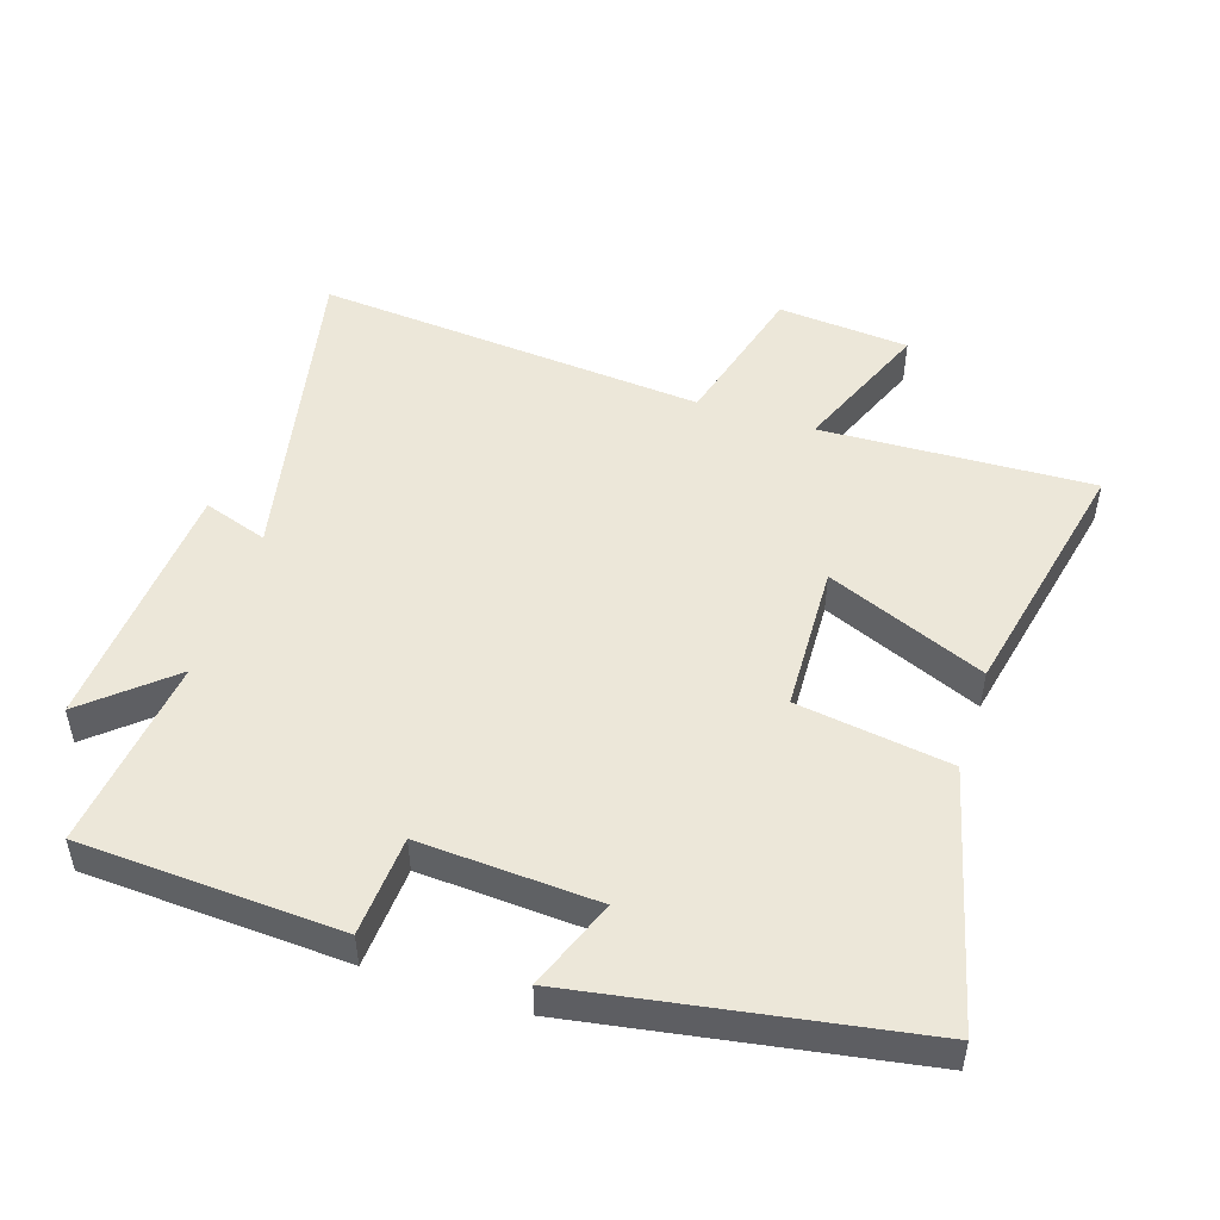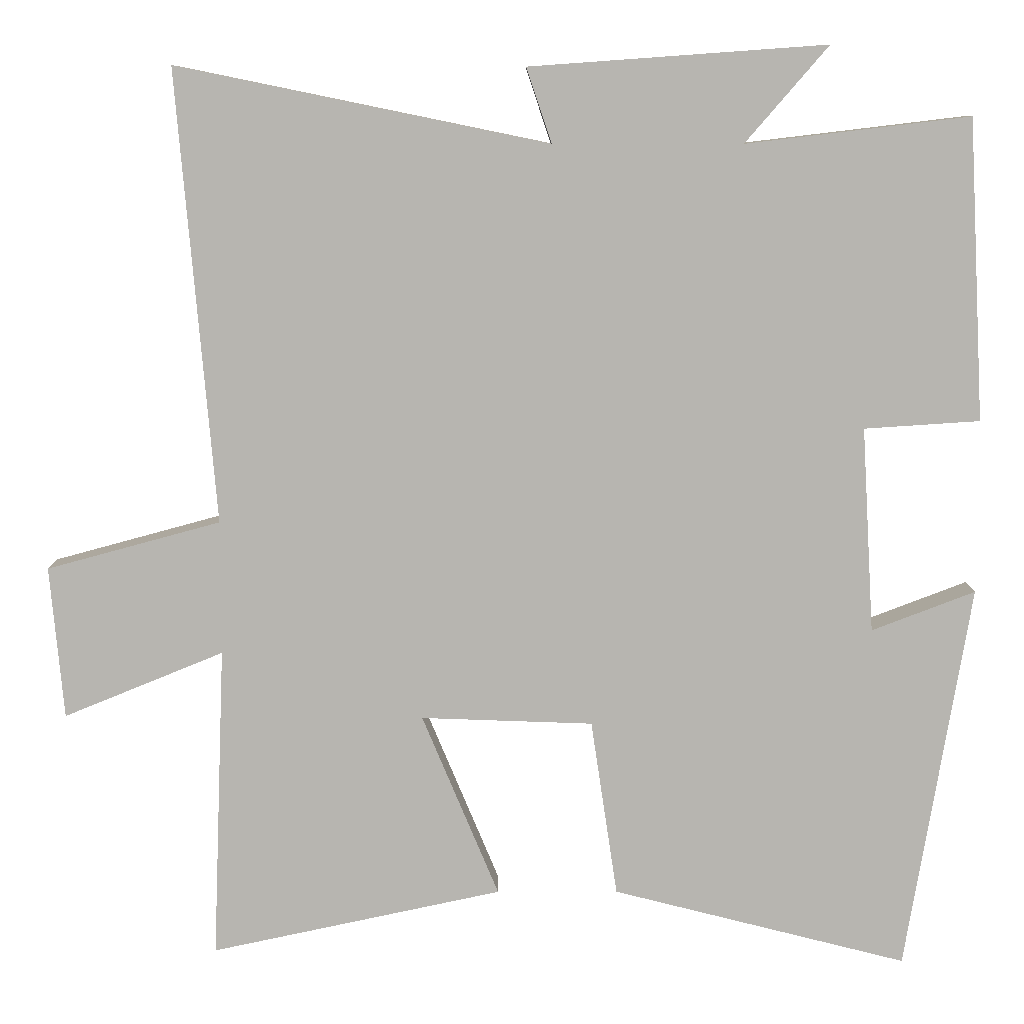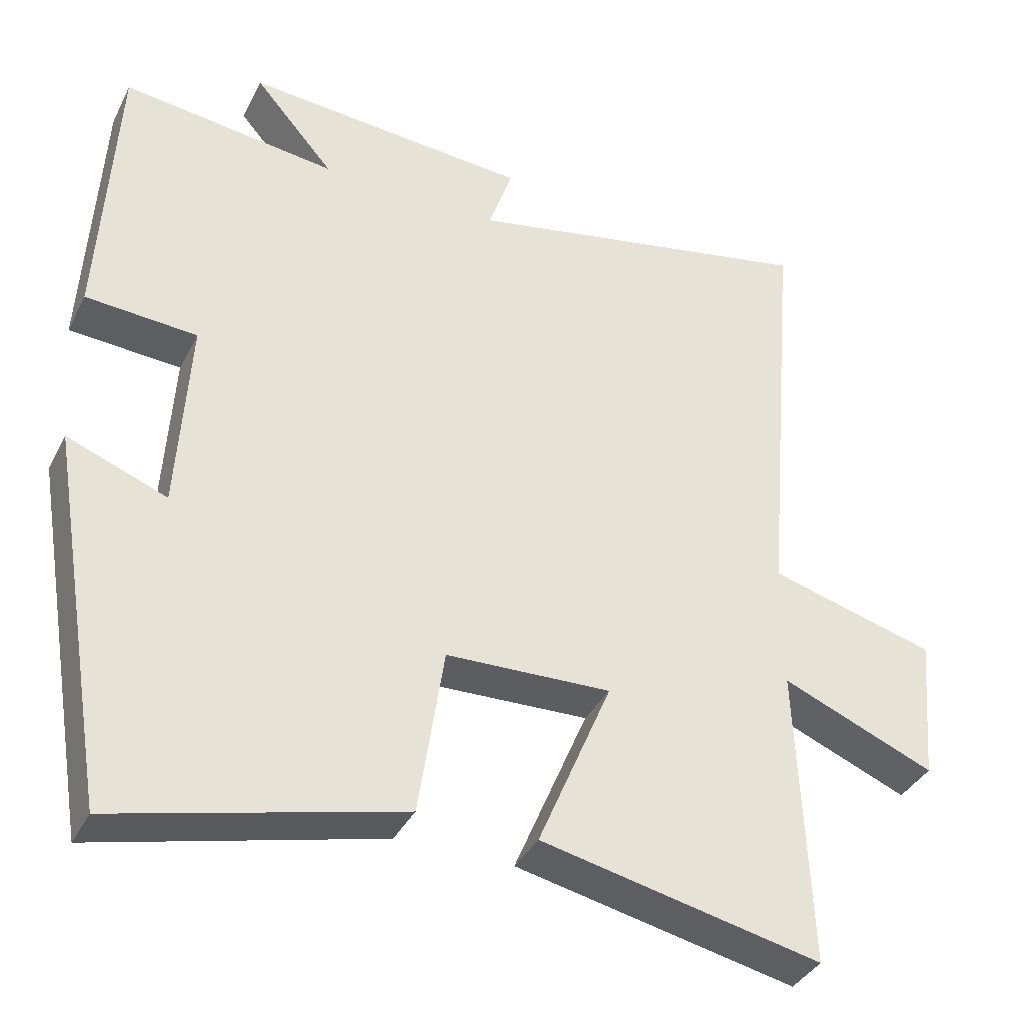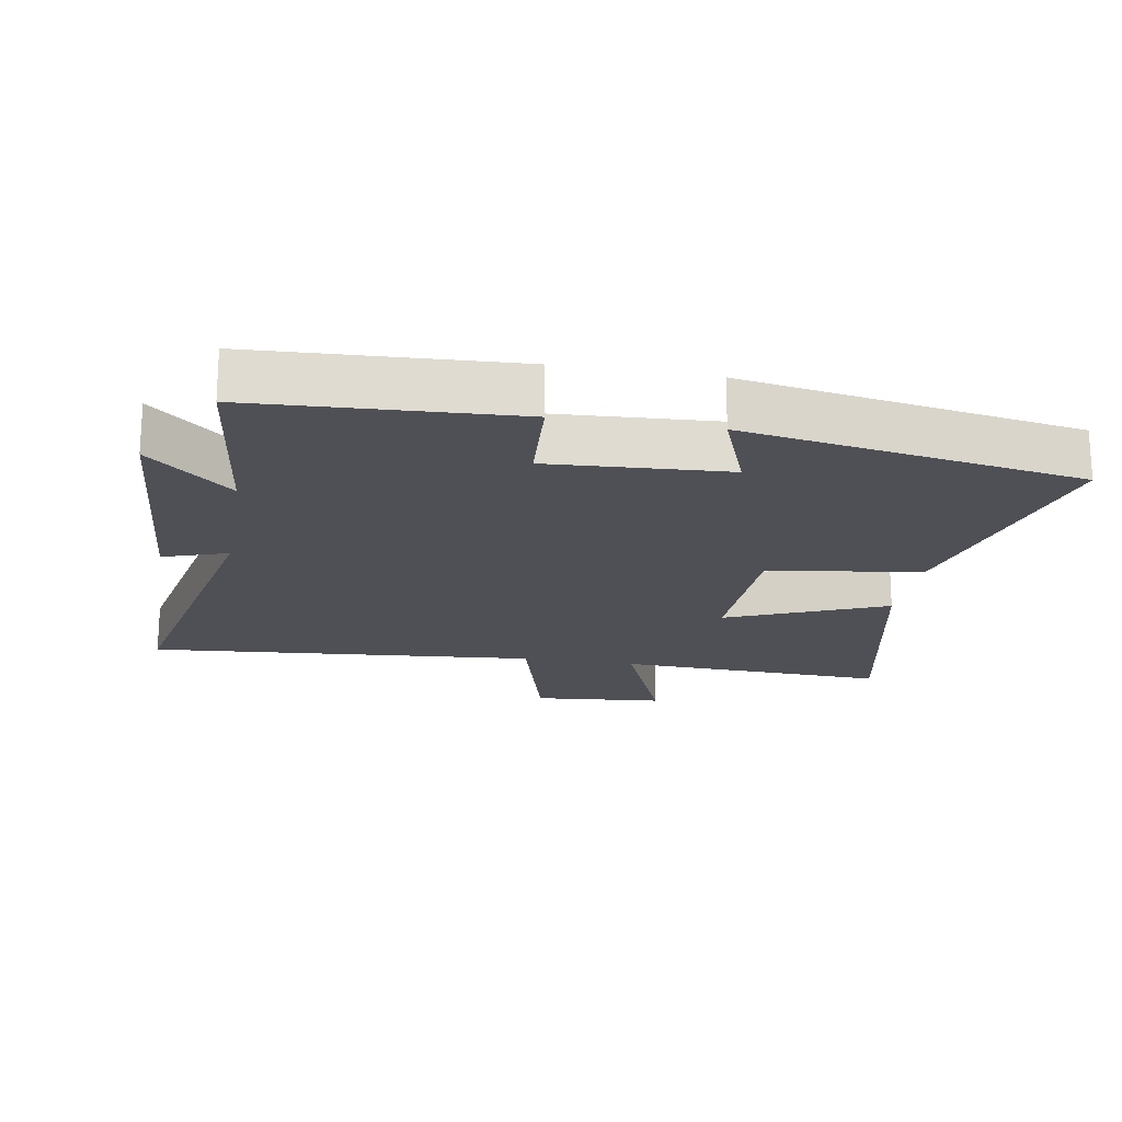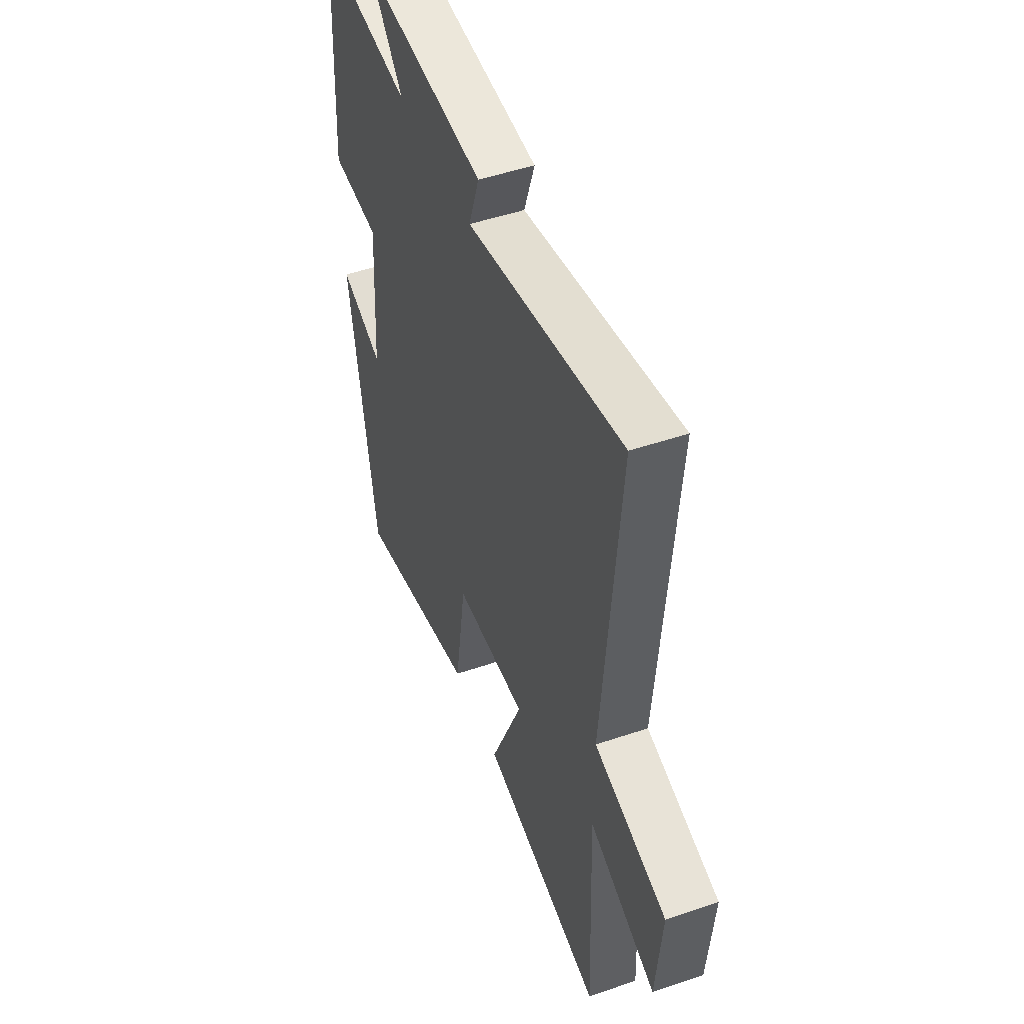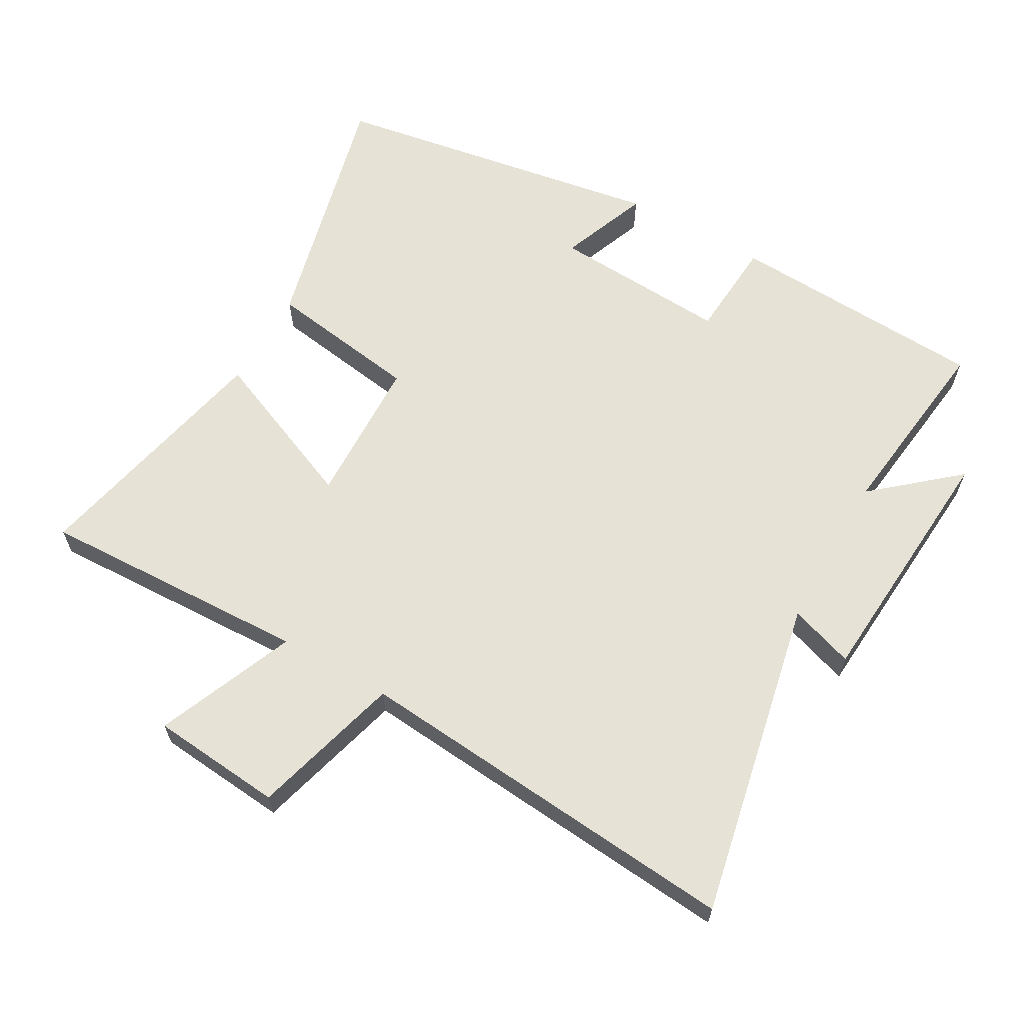
<metadata>
{"format":"obj","ext":"obj","renderer":"f3d","projection":"perspective","resolution":1024,"background":"white","views":[{"elev":49.6,"azim":107.9,"up":"+Y"},{"elev":9.0,"azim":-0.2,"up":"+Z"},{"elev":-37.4,"azim":155.5,"up":"+Z"},{"elev":-19.4,"azim":80.2,"up":"+Y"},{"elev":49.2,"azim":-110.7,"up":"+Z"},{"elev":62.9,"azim":-60.3,"up":"+Y"}]}
</metadata>
<code>
v 0.415 0.07 -0.598
v 0.027 0.07 -0.5
v -0.008 0.07 -0.267
v -0.234 0.07 -0.259
v -0.133 0.07 -0.5
v -0.516 0.07 -0.582
v -0.5 0.07 -0.17
v -0.71 0.07 -0.256
v -0.728 0.07 -0.056
v -0.5 0.07 0.006
v -0.551 0.07 0.6
v -0.063 0.07 0.5
v -0.096 0.07 0.598
v 0.294 0.07 0.626
v 0.185 0.07 0.5
v 0.479 0.07 0.535
v 0.5 0.07 0.14
v 0.348 0.07 0.13
v 0.364 0.07 -0.14
v 0.5 0.07 -0.088
v 0.415 0 -0.598
v 0.027 0 -0.5
v -0.008 0 -0.267
v -0.234 0 -0.259
v -0.133 0 -0.5
v -0.516 0 -0.582
v -0.5 0 -0.17
v -0.71 0 -0.256
v -0.728 0 -0.056
v -0.5 0 0.006
v -0.551 0 0.6
v -0.063 0 0.5
v -0.096 0 0.598
v 0.294 0 0.626
v 0.185 0 0.5
v 0.479 0 0.535
v 0.5 0 0.14
v 0.348 0 0.13
v 0.364 0 -0.14
v 0.5 0 -0.088
f 19 20 1 2
f 18 19 2 3
f 15 16 17 18
f 15 18 3 4
f 12 13 14 15
f 12 15 4
f 10 11 12 4
f 7 8 9 10
f 7 10 4 5
f 5 6 7
f 22 21 40 39
f 23 22 39 38
f 38 37 36 35
f 24 23 38 35
f 35 34 33 32
f 24 35 32
f 24 32 31 30
f 30 29 28 27
f 25 24 30 27
f 27 26 25
f 1 21 22 2
f 2 22 23 3
f 3 23 24 4
f 4 24 25 5
f 5 25 26 6
f 6 26 27 7
f 7 27 28 8
f 8 28 29 9
f 9 29 30 10
f 10 30 31 11
f 11 31 32 12
f 12 32 33 13
f 13 33 34 14
f 14 34 35 15
f 15 35 36 16
f 16 36 37 17
f 17 37 38 18
f 18 38 39 19
f 19 39 40 20
f 20 40 21 1

</code>
